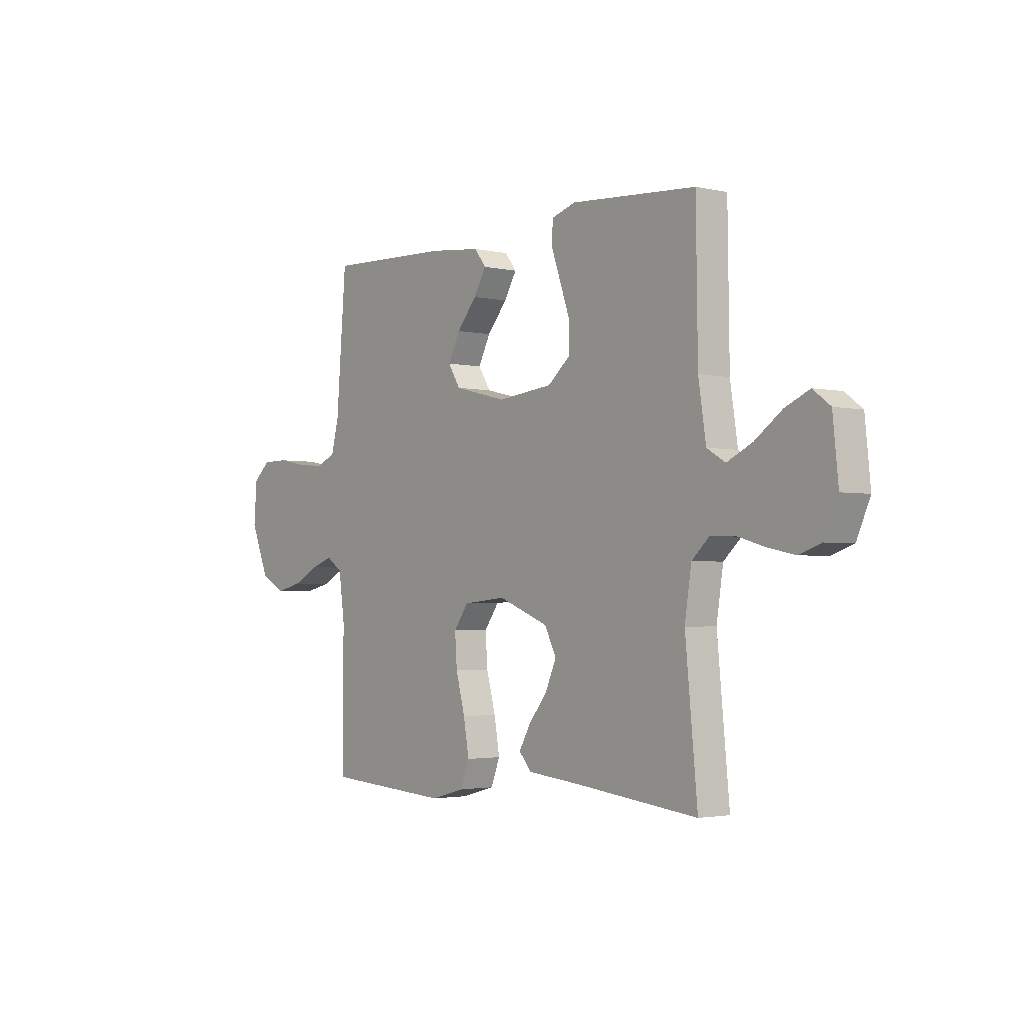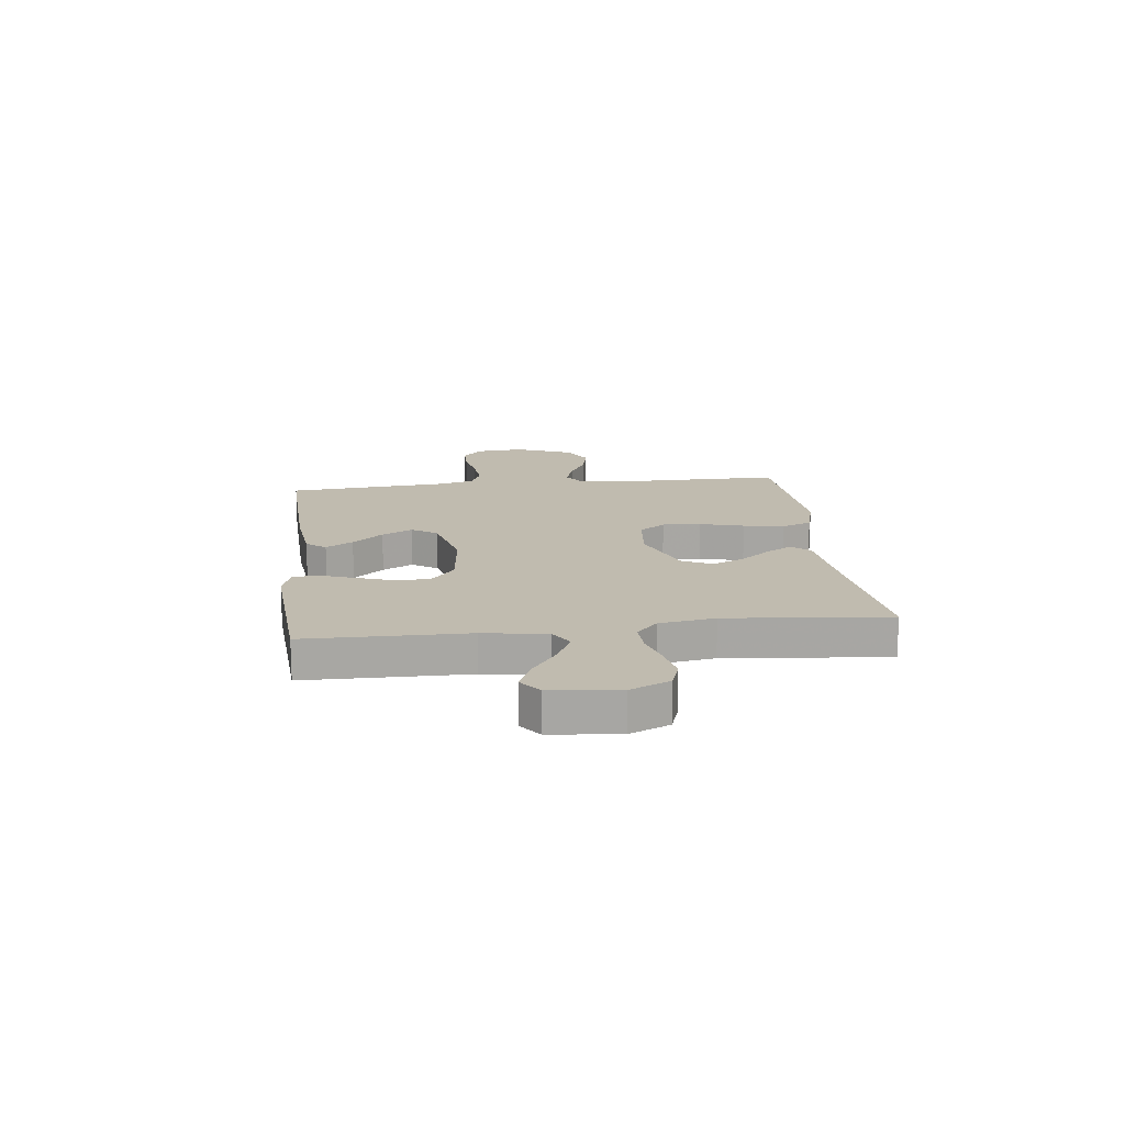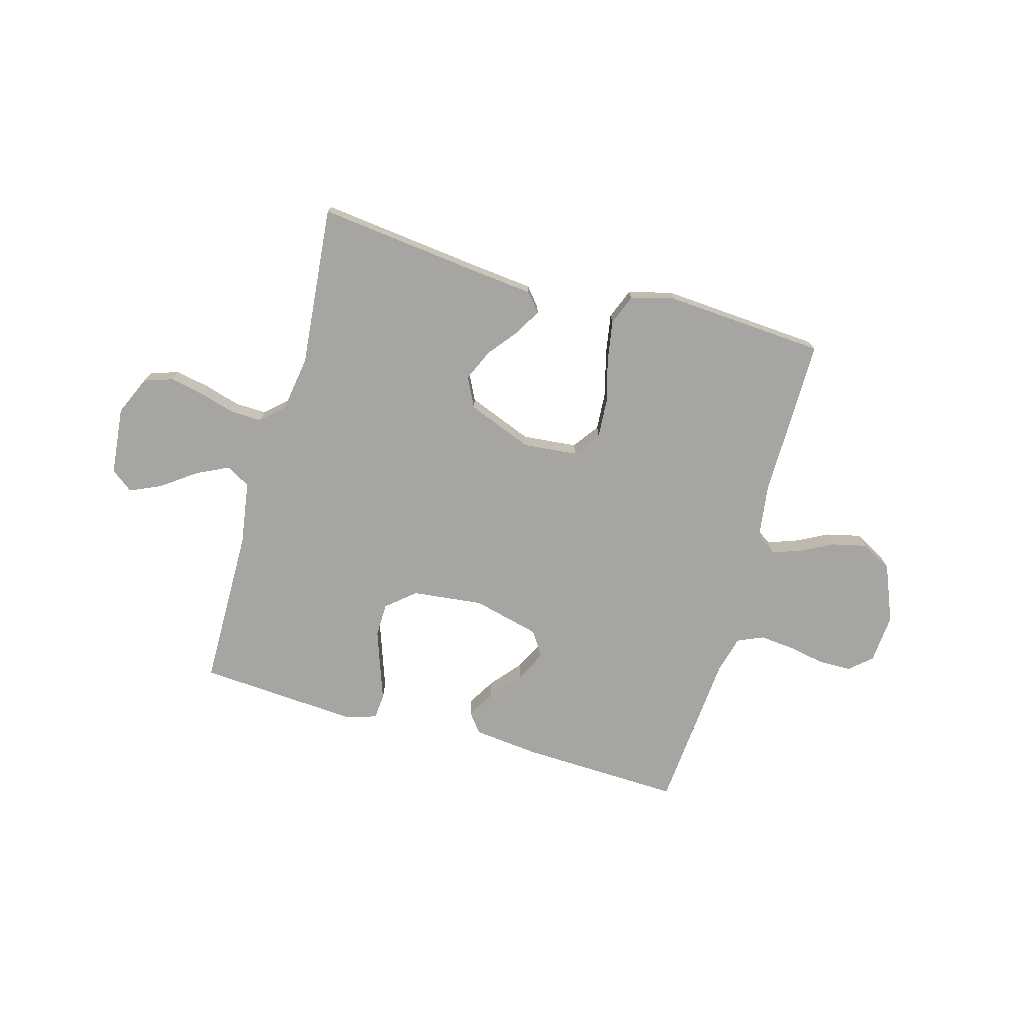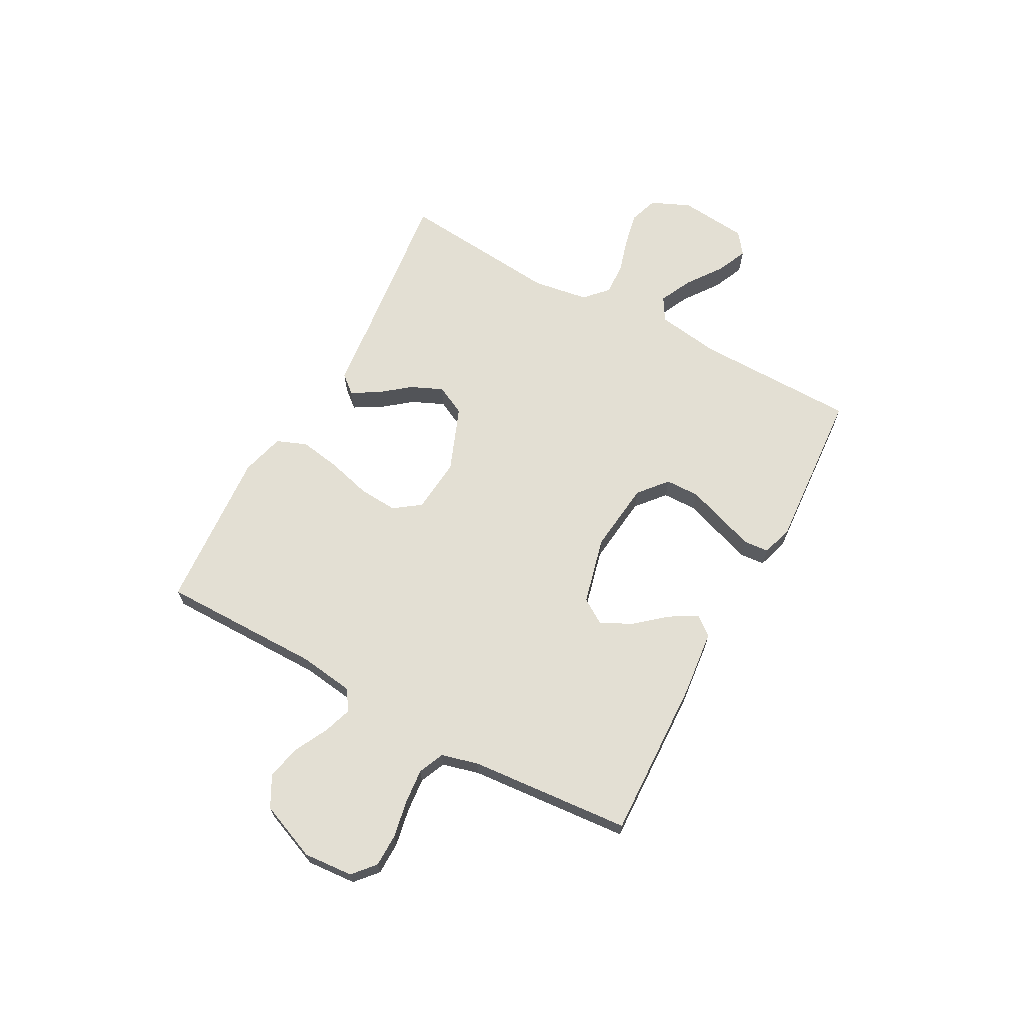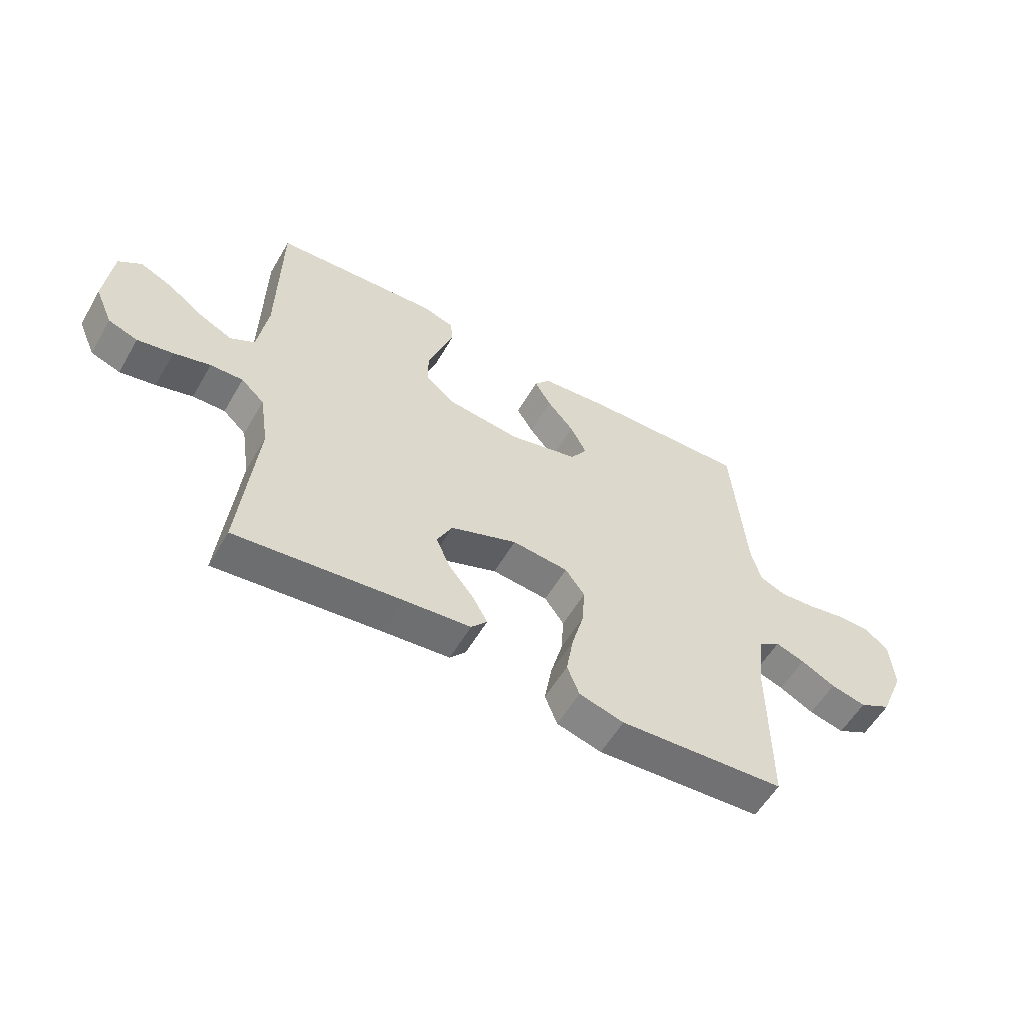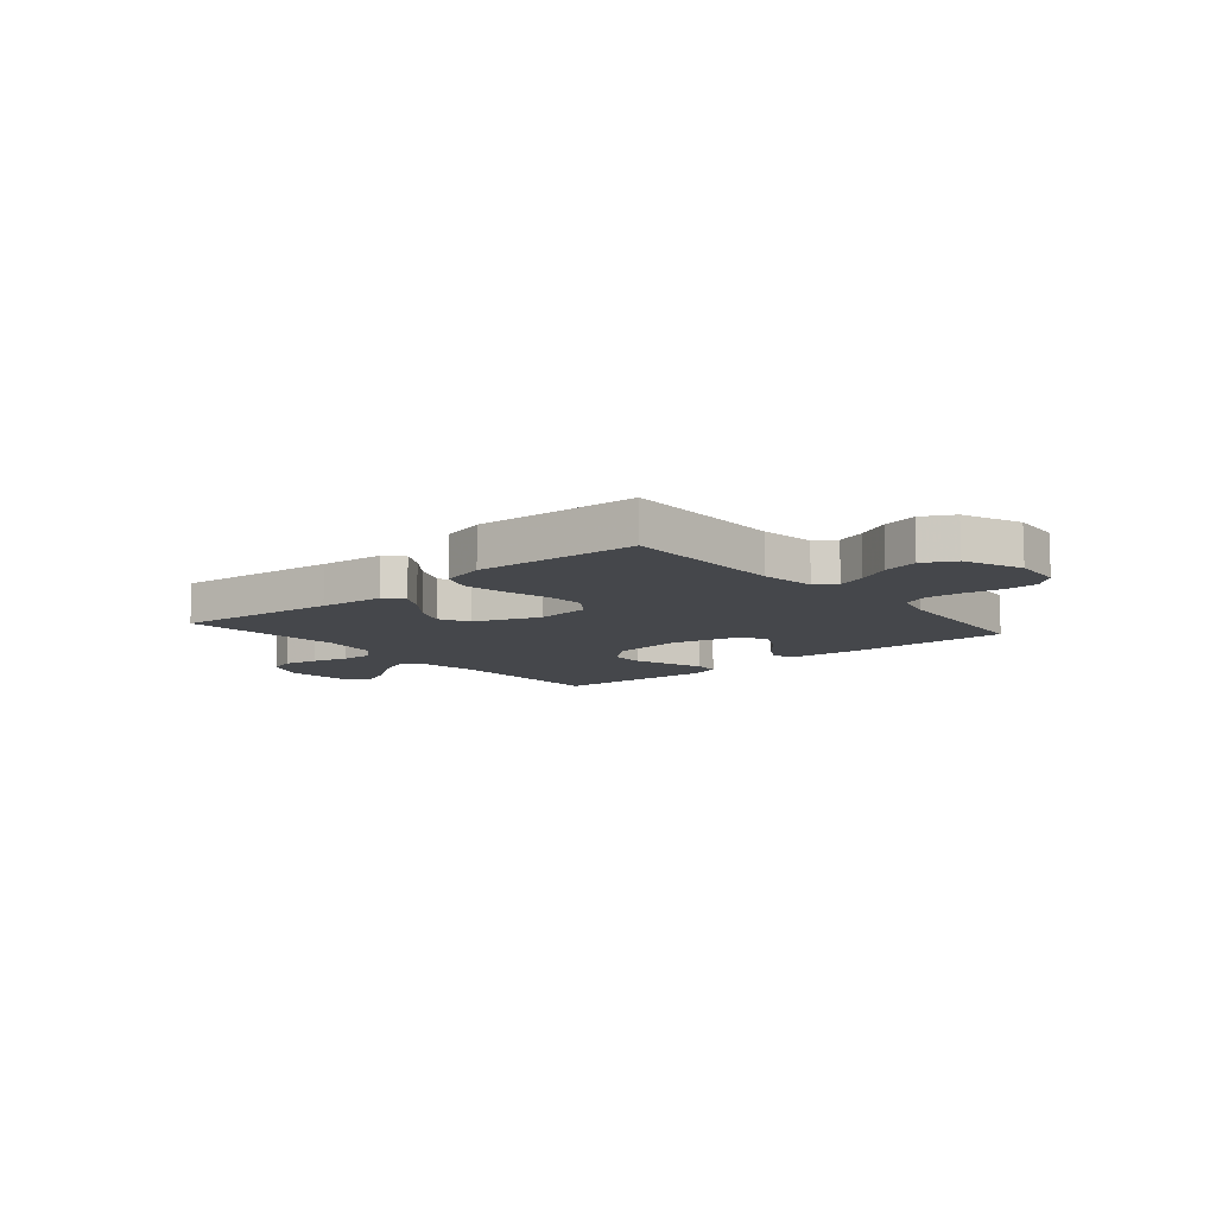
<metadata>
{"format":"obj","ext":"obj","renderer":"f3d","projection":"perspective","resolution":1024,"background":"white","views":[{"elev":-2.5,"azim":51.6,"up":"+Z"},{"elev":15.9,"azim":83.2,"up":"+Y"},{"elev":-73.7,"azim":164.2,"up":"+Y"},{"elev":66.9,"azim":-61.6,"up":"+Y"},{"elev":-57.0,"azim":150.0,"up":"+Z"},{"elev":-10.2,"azim":-139.5,"up":"+Y"}]}
</metadata>
<code>
v -0.5 0.07 0.5
v -0.2 0.07 0.49
v -0.077 0.07 0.477
v -0.049 0.07 0.441
v -0.079 0.07 0.39
v -0.127 0.07 0.333
v -0.156 0.07 0.276
v -0.126 0.07 0.229
v 0 0.07 0.198
v 0.132 0.07 0.213
v 0.185 0.07 0.258
v 0.186 0.07 0.321
v 0.162 0.07 0.39
v 0.139 0.07 0.455
v 0.143 0.07 0.502
v 0.2 0.07 0.52
v 0.5 0.07 0.5
v 0.504 0.07 0.2
v 0.522 0.07 0.082
v 0.566 0.07 0.056
v 0.626 0.07 0.085
v 0.691 0.07 0.132
v 0.749 0.07 0.158
v 0.79 0.07 0.127
v 0.803 0.07 0
v 0.771 0.07 -0.073
v 0.718 0.07 -0.091
v 0.654 0.07 -0.078
v 0.588 0.07 -0.059
v 0.529 0.07 -0.057
v 0.487 0.07 -0.096
v 0.471 0.07 -0.2
v 0.5 0.07 -0.5
v 0.2 0.07 -0.466
v 0.08 0.07 -0.454
v 0.051 0.07 -0.42
v 0.078 0.07 -0.372
v 0.123 0.07 -0.315
v 0.149 0.07 -0.256
v 0.121 0.07 -0.2
v 0 0.07 -0.153
v -0.102 0.07 -0.163
v -0.137 0.07 -0.212
v -0.132 0.07 -0.284
v -0.11 0.07 -0.366
v -0.097 0.07 -0.442
v -0.119 0.07 -0.498
v -0.2 0.07 -0.52
v -0.5 0.07 -0.5
v -0.5 0.07 -0.2
v -0.514 0.07 -0.099
v -0.552 0.07 -0.073
v -0.605 0.07 -0.091
v -0.667 0.07 -0.123
v -0.731 0.07 -0.138
v -0.789 0.07 -0.107
v -0.833 0.07 0
v -0.826 0.07 0.092
v -0.785 0.07 0.128
v -0.724 0.07 0.129
v -0.655 0.07 0.116
v -0.59 0.07 0.11
v -0.542 0.07 0.131
v -0.524 0.07 0.2
v -0.5 0 0.5
v -0.2 0 0.49
v -0.077 0 0.477
v -0.049 0 0.441
v -0.079 0 0.39
v -0.127 0 0.333
v -0.156 0 0.276
v -0.126 0 0.229
v 0 0 0.198
v 0.132 0 0.213
v 0.185 0 0.258
v 0.186 0 0.321
v 0.162 0 0.39
v 0.139 0 0.455
v 0.143 0 0.502
v 0.2 0 0.52
v 0.5 0 0.5
v 0.504 0 0.2
v 0.522 0 0.082
v 0.566 0 0.056
v 0.626 0 0.085
v 0.691 0 0.132
v 0.749 0 0.158
v 0.79 0 0.127
v 0.803 0 0
v 0.771 0 -0.073
v 0.718 0 -0.091
v 0.654 0 -0.078
v 0.588 0 -0.059
v 0.529 0 -0.057
v 0.487 0 -0.096
v 0.471 0 -0.2
v 0.5 0 -0.5
v 0.2 0 -0.466
v 0.08 0 -0.454
v 0.051 0 -0.42
v 0.078 0 -0.372
v 0.123 0 -0.315
v 0.149 0 -0.256
v 0.121 0 -0.2
v 0 0 -0.153
v -0.102 0 -0.163
v -0.137 0 -0.212
v -0.132 0 -0.284
v -0.11 0 -0.366
v -0.097 0 -0.442
v -0.119 0 -0.498
v -0.2 0 -0.52
v -0.5 0 -0.5
v -0.5 0 -0.2
v -0.514 0 -0.099
v -0.552 0 -0.073
v -0.605 0 -0.091
v -0.667 0 -0.123
v -0.731 0 -0.138
v -0.789 0 -0.107
v -0.833 0 0
v -0.826 0 0.092
v -0.785 0 0.128
v -0.724 0 0.129
v -0.655 0 0.116
v -0.59 0 0.11
v -0.542 0 0.131
v -0.524 0 0.2
f 58 59 60 61
f 58 61 62
f 57 58 62
f 56 57 62 63
f 53 54 55 56
f 52 53 56 63
f 47 48 49 50
f 47 50 51
f 44 45 46 47
f 43 44 47 51
f 42 43 51 52
f 35 36 37 38
f 34 35 38 39
f 32 33 34 39
f 31 32 39 40
f 26 27 28 29
f 24 25 26 29
f 24 29 30
f 21 22 23 24
f 20 21 24 30
f 19 20 30 31
f 15 16 17 18
f 13 14 15 18
f 12 13 18 19
f 11 12 19 31
f 3 4 5 6
f 3 6 7
f 64 1 2 3
f 64 3 7
f 63 64 7 8
f 41 42 52 63
f 41 63 8 9
f 40 41 9 10
f 10 11 31 40
f 125 124 123 122
f 126 125 122
f 126 122 121
f 127 126 121 120
f 120 119 118 117
f 127 120 117 116
f 114 113 112 111
f 115 114 111
f 111 110 109 108
f 115 111 108 107
f 116 115 107 106
f 102 101 100 99
f 103 102 99 98
f 103 98 97 96
f 104 103 96 95
f 93 92 91 90
f 93 90 89 88
f 94 93 88
f 88 87 86 85
f 94 88 85 84
f 95 94 84 83
f 82 81 80 79
f 82 79 78 77
f 83 82 77 76
f 95 83 76 75
f 70 69 68 67
f 71 70 67
f 67 66 65 128
f 71 67 128
f 72 71 128 127
f 127 116 106 105
f 73 72 127 105
f 74 73 105 104
f 104 95 75 74
f 1 65 66 2
f 2 66 67 3
f 3 67 68 4
f 4 68 69 5
f 5 69 70 6
f 6 70 71 7
f 7 71 72 8
f 8 72 73 9
f 9 73 74 10
f 10 74 75 11
f 11 75 76 12
f 12 76 77 13
f 13 77 78 14
f 14 78 79 15
f 15 79 80 16
f 16 80 81 17
f 17 81 82 18
f 18 82 83 19
f 19 83 84 20
f 20 84 85 21
f 21 85 86 22
f 22 86 87 23
f 23 87 88 24
f 24 88 89 25
f 25 89 90 26
f 26 90 91 27
f 27 91 92 28
f 28 92 93 29
f 29 93 94 30
f 30 94 95 31
f 31 95 96 32
f 32 96 97 33
f 33 97 98 34
f 34 98 99 35
f 35 99 100 36
f 36 100 101 37
f 37 101 102 38
f 38 102 103 39
f 39 103 104 40
f 40 104 105 41
f 41 105 106 42
f 42 106 107 43
f 43 107 108 44
f 44 108 109 45
f 45 109 110 46
f 46 110 111 47
f 47 111 112 48
f 48 112 113 49
f 49 113 114 50
f 50 114 115 51
f 51 115 116 52
f 52 116 117 53
f 53 117 118 54
f 54 118 119 55
f 55 119 120 56
f 56 120 121 57
f 57 121 122 58
f 58 122 123 59
f 59 123 124 60
f 60 124 125 61
f 61 125 126 62
f 62 126 127 63
f 63 127 128 64
f 64 128 65 1

</code>
